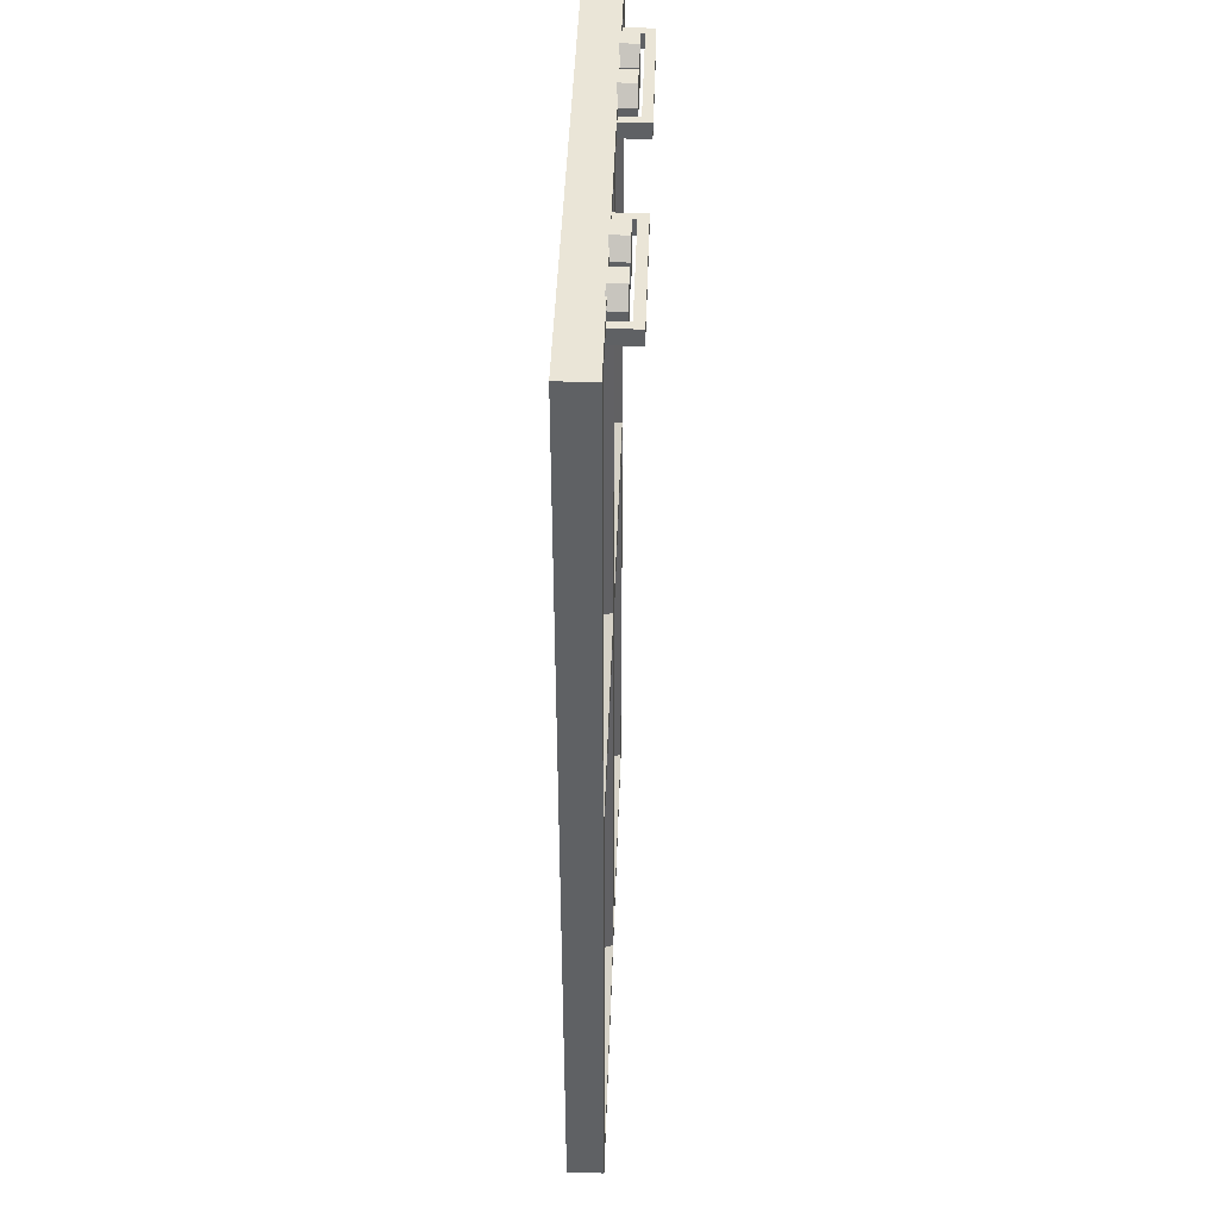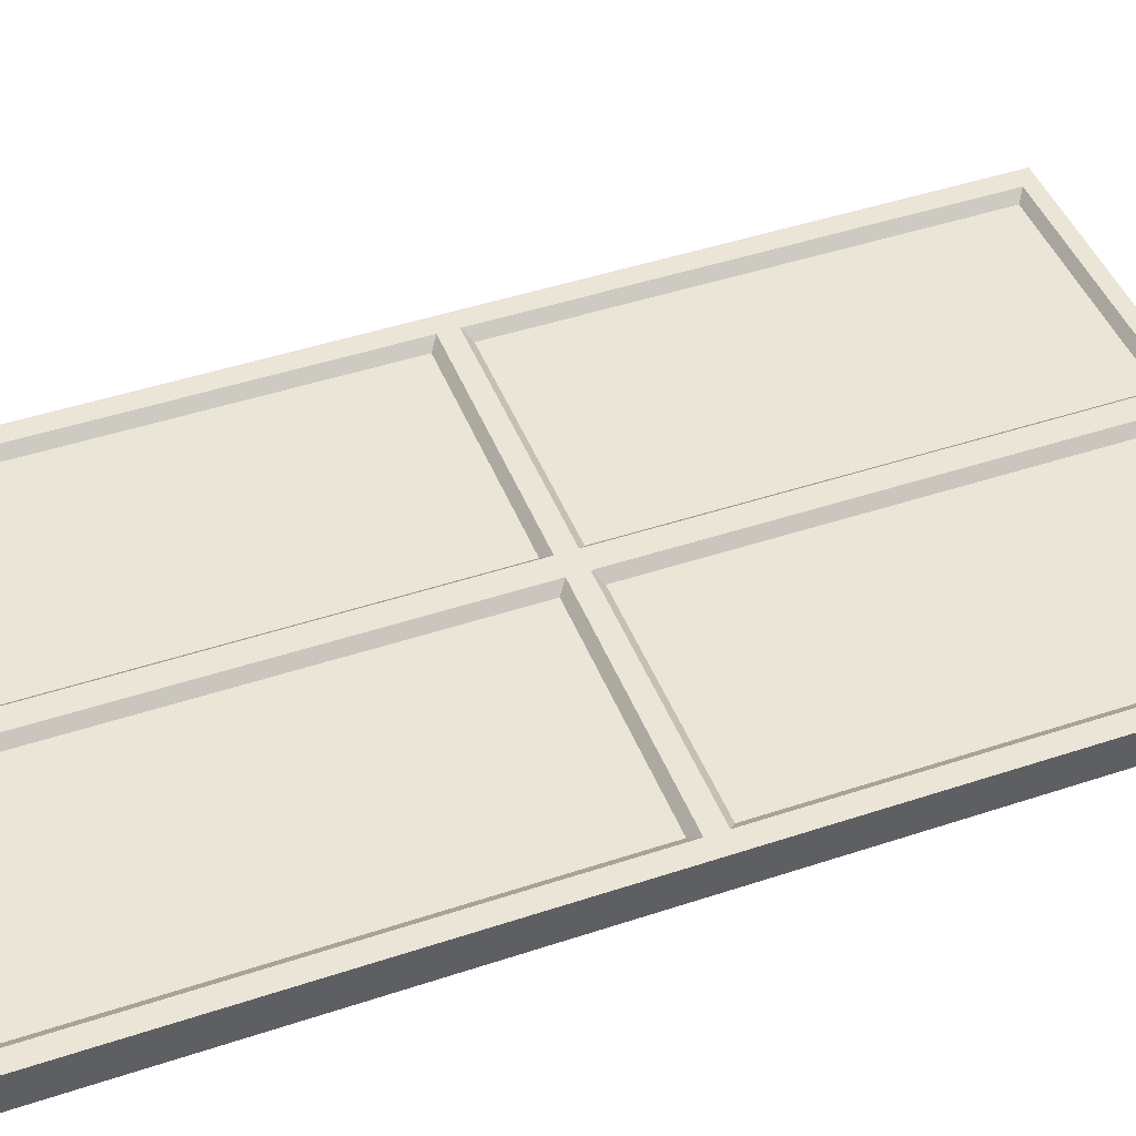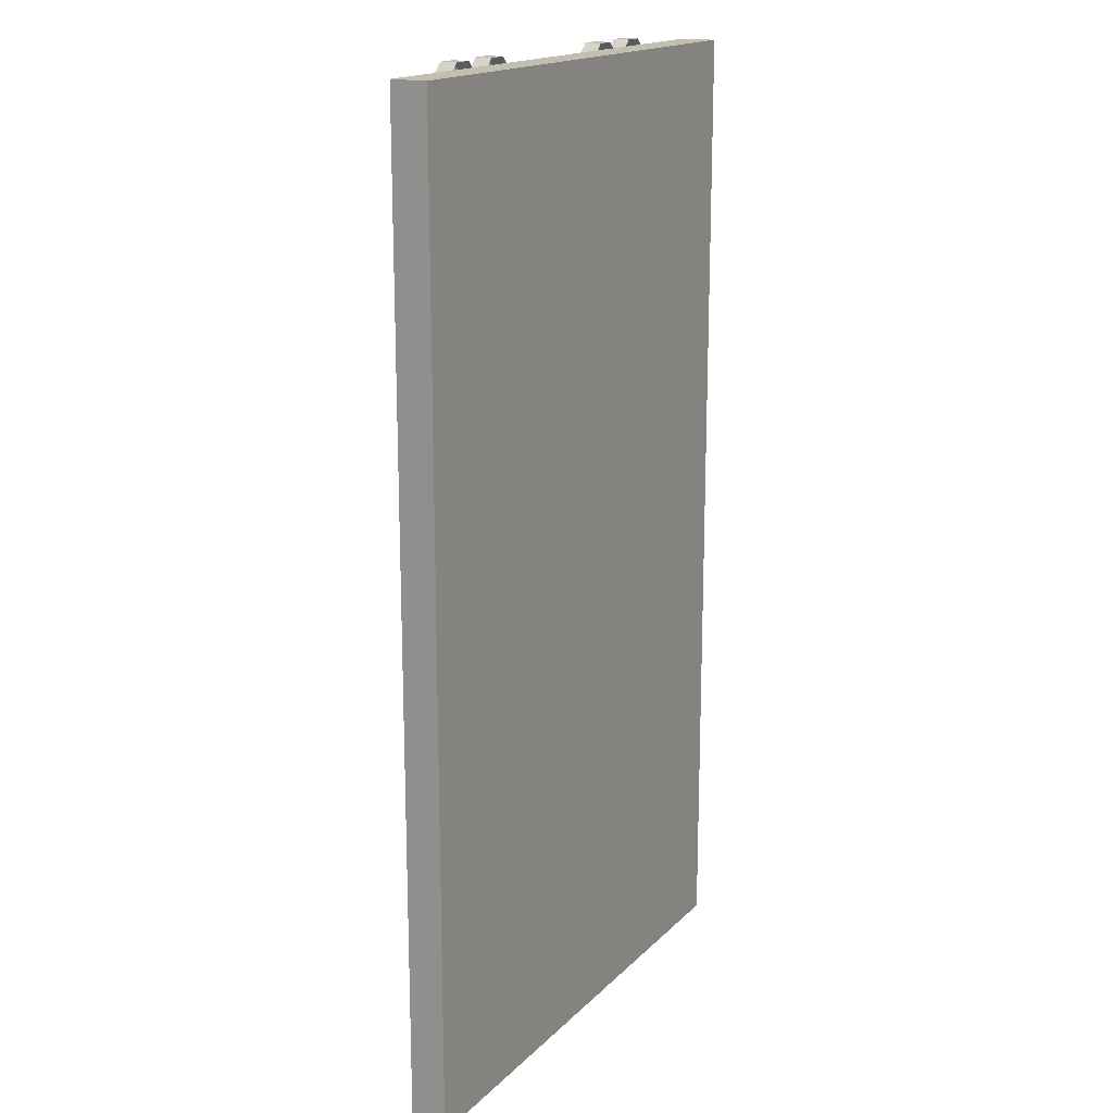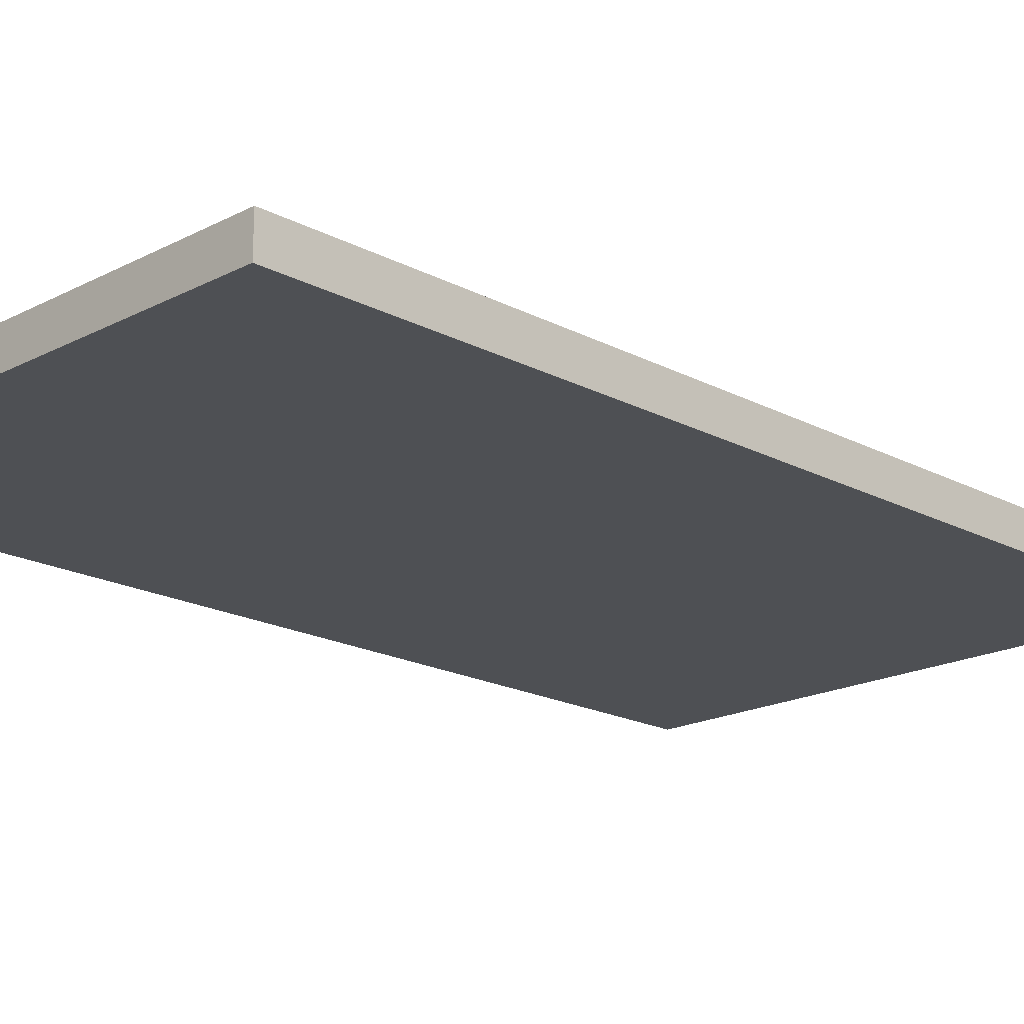
<metadata>
{"format":"obj","ext":"obj","renderer":"f3d","projection":"perspective","resolution":1024,"background":"white","views":[{"elev":44.2,"azim":-88.1,"up":"+Y"},{"elev":45.8,"azim":-110.9,"up":"+Z"},{"elev":17.1,"azim":119.0,"up":"+Y"},{"elev":-18.8,"azim":44.8,"up":"+Z"}]}
</metadata>
<code>
g Door_Front_R_02
v 0.6633 2.643 -0.005859
v 0.6633 2.643 0.08423
v 0.5567 2.643 0.08423
v 0.5567 2.643 -0.005859
v 0.5567 2.643 -0.005859
v 0.5567 2.643 0.08423
v 0.4813 2.568 0.08423
v 0.4813 2.568 -0.005859
v 0.4813 2.568 -0.005859
v 0.4813 2.568 0.08423
v 0.4813 2.461 0.08423
v 0.4813 2.461 -0.005859
v 0.4813 2.461 -0.005859
v 0.4813 2.461 0.08423
v 0.5567 2.386 0.08423
v 0.5567 2.386 -0.005859
v 0.5567 2.386 -0.005859
v 0.5567 2.386 0.08423
v 0.6633 2.386 0.08423
v 0.6633 2.386 -0.005859
v 0.6633 2.386 -0.005859
v 0.6633 2.386 0.08423
v 0.7386 2.461 0.08423
v 0.7386 2.461 -0.005859
v 0.7386 2.461 -0.005859
v 0.7386 2.461 0.08423
v 0.7386 2.568 0.08423
v 0.7386 2.568 -0.005859
v 0.7386 2.568 -0.005859
v 0.7386 2.568 0.08423
v 0.6633 2.643 0.08423
v 0.6633 2.643 -0.005859
v 0.3878 2.477 0.1512
v 0.3878 2.557 0.1512
v 1.147 2.557 0.1512
v 1.147 2.477 0.1512
v 0.432 2.557 0.1027
v 0.432 2.477 0.1027
v 1.103 2.477 0.1027
v 1.103 2.557 0.1027
v 1.147 2.477 0.1512
v 1.147 2.477 -0.04529
v 1.103 2.477 -0.04529
v 1.103 2.477 0.1027
v 0.432 2.477 0.1027
v 0.3878 2.477 0.1512
v 0.3878 2.477 -0.04529
v 0.432 2.477 -0.04529
v 1.103 2.477 0.1027
v 1.103 2.477 -0.04529
v 1.103 2.557 -0.04529
v 1.103 2.557 0.1027
v 1.103 2.557 0.1027
v 1.103 2.557 -0.04529
v 1.147 2.557 -0.04529
v 1.147 2.557 0.1512
v 0.3878 2.557 0.1512
v 0.432 2.557 0.1027
v 0.432 2.557 -0.04529
v 0.3878 2.557 -0.04529
v 1.147 2.557 0.1512
v 1.147 2.557 -0.04529
v 1.147 2.477 -0.04529
v 1.147 2.477 0.1512
v 0.3878 2.477 0.1512
v 0.3878 2.477 -0.04529
v 0.3878 2.557 -0.04529
v 0.3878 2.557 0.1512
v 0.432 2.557 0.1027
v 0.432 2.557 -0.04529
v 0.432 2.477 -0.04529
v 0.432 2.477 0.1027
v 0.9785 2.643 -0.005859
v 0.9785 2.643 0.08423
v 0.8719 2.643 0.08423
v 0.8719 2.643 -0.005859
v 0.8719 2.643 -0.005859
v 0.8719 2.643 0.08423
v 0.7966 2.568 0.08423
v 0.7966 2.568 -0.005859
v 0.7966 2.568 -0.005859
v 0.7966 2.568 0.08423
v 0.7966 2.461 0.08423
v 0.7966 2.461 -0.005859
v 0.7966 2.461 -0.005859
v 0.7966 2.461 0.08423
v 0.8719 2.386 0.08423
v 0.8719 2.386 -0.005859
v 0.8719 2.386 -0.005859
v 0.8719 2.386 0.08423
v 0.9785 2.386 0.08423
v 0.9785 2.386 -0.005859
v 0.9785 2.386 -0.005859
v 0.9785 2.386 0.08423
v 1.054 2.461 0.08423
v 1.054 2.461 -0.005859
v 1.054 2.461 -0.005859
v 1.054 2.461 0.08423
v 1.054 2.568 0.08423
v 1.054 2.568 -0.005859
v 1.054 2.568 -0.005859
v 1.054 2.568 0.08423
v 0.9785 2.643 0.08423
v 0.9785 2.643 -0.005859
v 2.079 2.643 -0.005859
v 2.079 2.643 0.08423
v 1.972 2.643 0.08423
v 1.972 2.643 -0.005859
v 1.972 2.643 -0.005859
v 1.972 2.643 0.08423
v 1.897 2.568 0.08423
v 1.897 2.568 -0.005859
v 1.897 2.568 -0.005859
v 1.897 2.568 0.08423
v 1.897 2.461 0.08423
v 1.897 2.461 -0.005859
v 1.897 2.461 -0.005859
v 1.897 2.461 0.08423
v 1.972 2.386 0.08423
v 1.972 2.386 -0.005859
v 1.972 2.386 -0.005859
v 1.972 2.386 0.08423
v 2.079 2.386 0.08423
v 2.079 2.386 -0.005859
v 2.079 2.386 -0.005859
v 2.079 2.386 0.08423
v 2.154 2.461 0.08423
v 2.154 2.461 -0.005859
v 2.154 2.461 -0.005859
v 2.154 2.461 0.08423
v 2.154 2.568 0.08423
v 2.154 2.568 -0.005859
v 2.154 2.568 -0.005859
v 2.154 2.568 0.08423
v 2.079 2.643 0.08423
v 2.079 2.643 -0.005859
v 1.803 2.477 0.1512
v 1.803 2.557 0.1512
v 2.563 2.557 0.1512
v 2.563 2.477 0.1512
v 1.848 2.557 0.1027
v 1.848 2.477 0.1027
v 2.519 2.477 0.1027
v 2.519 2.557 0.1027
v 2.563 2.477 0.1512
v 2.563 2.477 -0.04529
v 2.519 2.477 -0.04529
v 2.519 2.477 0.1027
v 1.848 2.477 0.1027
v 1.803 2.477 0.1512
v 1.803 2.477 -0.04529
v 1.848 2.477 -0.04529
v 2.519 2.477 0.1027
v 2.519 2.477 -0.04529
v 2.519 2.557 -0.04529
v 2.519 2.557 0.1027
v 2.519 2.557 0.1027
v 2.519 2.557 -0.04529
v 2.563 2.557 -0.04529
v 2.563 2.557 0.1512
v 1.803 2.557 0.1512
v 1.848 2.557 0.1027
v 1.848 2.557 -0.04529
v 1.803 2.557 -0.04529
v 2.563 2.557 0.1512
v 2.563 2.557 -0.04529
v 2.563 2.477 -0.04529
v 2.563 2.477 0.1512
v 1.803 2.477 0.1512
v 1.803 2.477 -0.04529
v 1.803 2.557 -0.04529
v 1.803 2.557 0.1512
v 1.848 2.557 0.1027
v 1.848 2.557 -0.04529
v 1.848 2.477 -0.04529
v 1.848 2.477 0.1027
v 2.394 2.643 -0.005859
v 2.394 2.643 0.08423
v 2.287 2.643 0.08423
v 2.287 2.643 -0.005859
v 2.287 2.643 -0.005859
v 2.287 2.643 0.08423
v 2.212 2.568 0.08423
v 2.212 2.568 -0.005859
v 2.212 2.568 -0.005859
v 2.212 2.568 0.08423
v 2.212 2.461 0.08423
v 2.212 2.461 -0.005859
v 2.212 2.461 -0.005859
v 2.212 2.461 0.08423
v 2.287 2.386 0.08423
v 2.287 2.386 -0.005859
v 2.287 2.386 -0.005859
v 2.287 2.386 0.08423
v 2.394 2.386 0.08423
v 2.394 2.386 -0.005859
v 2.394 2.386 -0.005859
v 2.394 2.386 0.08423
v 2.469 2.461 0.08423
v 2.469 2.461 -0.005859
v 2.469 2.461 -0.005859
v 2.469 2.461 0.08423
v 2.469 2.568 0.08423
v 2.469 2.568 -0.005859
v 2.469 2.568 -0.005859
v 2.469 2.568 0.08423
v 2.394 2.643 0.08423
v 2.394 2.643 -0.005859
v 1.583 2.49 -0.04529
v 2.795 2.49 -0.04529
v 2.795 0.09031 -0.04529
v 1.583 0.09031 -0.04529
v 1.475 2.609 -0.1935
v 2.951 2.609 -0.1935
v 2.951 2.609 0
v 1.475 2.609 0
v -0 2.609 0
v -0 2.609 -0.1935
v 1.475 -2.609 0
v 2.951 -2.609 0
v 2.951 -2.609 -0.1935
v 1.475 -2.609 -0.1935
v -0 -2.609 -0.1935
v -0 -2.609 0
v 2.951 0 0
v 2.951 2.609 0
v 2.951 2.609 -0.1935
v 2.951 0 -0.1935
v 2.951 -2.609 0
v 2.951 -2.609 -0.1935
v -0 0 -0.1935
v -0 2.609 -0.1935
v -0 2.609 0
v -0 0 0
v -0 -2.609 -0.1935
v -0 -2.609 0
v 1.583 -0.09031 -0.04529
v 2.795 -0.09031 -0.04529
v 2.795 -2.49 -0.04529
v 1.583 -2.49 -0.04529
v 1.475 -2.609 -0.1935
v 2.951 -2.609 -0.1935
v 2.951 0 -0.1935
v 1.475 0 -0.1935
v 2.951 2.609 -0.1935
v 1.475 2.609 -0.1935
v -0 2.609 -0.1935
v -0 0 -0.1935
v -0 -2.609 -0.1935
v 0.1556 0.09031 -0.04529
v 0.1556 2.49 -0.04529
v 1.368 2.49 -0.04529
v 1.368 0.09031 -0.04529
v 0.1556 -2.49 -0.04529
v 0.1556 -0.09031 -0.04529
v 1.368 -0.09031 -0.04529
v 1.368 -2.49 -0.04529
v 1.535 2.529 0
v 1.583 2.49 -0.04529
v 1.583 0.09031 -0.04529
v 1.535 0.04957 0
v 1.535 0.04957 0
v 1.583 0.09031 -0.04529
v 2.795 0.09031 -0.04529
v 2.847 0.04957 0
v 2.847 0.04957 0
v 2.795 0.09031 -0.04529
v 2.795 2.49 -0.04529
v 2.847 2.529 0
v 2.847 2.529 0
v 2.795 2.49 -0.04529
v 1.583 2.49 -0.04529
v 1.535 2.529 0
v 1.535 -0.04957 0
v 1.583 -0.09031 -0.04529
v 1.583 -2.49 -0.04529
v 1.535 -2.529 0
v 1.535 -2.529 0
v 1.583 -2.49 -0.04529
v 2.795 -2.49 -0.04529
v 2.847 -2.529 0
v 2.847 -2.529 0
v 2.795 -2.49 -0.04529
v 2.795 -0.09031 -0.04529
v 2.847 -0.04957 0
v 2.847 -0.04957 0
v 2.795 -0.09031 -0.04529
v 1.583 -0.09031 -0.04529
v 1.535 -0.04957 0
v 0.1038 0.04957 0
v 0.1556 0.09031 -0.04529
v 1.368 0.09031 -0.04529
v 1.415 0.04957 0
v 1.415 0.04957 0
v 1.368 0.09031 -0.04529
v 1.368 2.49 -0.04529
v 1.415 2.529 0
v 1.415 2.529 0
v 1.368 2.49 -0.04529
v 0.1556 2.49 -0.04529
v 0.1038 2.529 0
v 0.1038 2.529 0
v 0.1556 2.49 -0.04529
v 0.1556 0.09031 -0.04529
v 0.1038 0.04957 0
v 0.1038 -2.529 0
v 0.1556 -2.49 -0.04529
v 1.368 -2.49 -0.04529
v 1.415 -2.529 0
v 1.415 -2.529 0
v 1.368 -2.49 -0.04529
v 1.368 -0.09031 -0.04529
v 1.415 -0.04957 0
v 1.415 -0.04957 0
v 1.368 -0.09031 -0.04529
v 0.1556 -0.09031 -0.04529
v 0.1038 -0.04957 0
v 0.1038 -0.04957 0
v 0.1556 -0.09031 -0.04529
v 0.1556 -2.49 -0.04529
v 0.1038 -2.529 0
v 0.6447 2.598 0.08423
v 0.61 2.515 0.08423
v 0.5753 2.598 0.08423
v 0.6937 2.549 0.08423
v 0.5263 2.549 0.08423
v 0.6937 2.48 0.08423
v 0.5263 2.48 0.08423
v 0.6447 2.431 0.08423
v 0.5753 2.431 0.08423
v 0.9599 2.598 0.08423
v 0.9252 2.515 0.08423
v 0.8906 2.598 0.08423
v 1.009 2.549 0.08423
v 0.8416 2.549 0.08423
v 1.009 2.48 0.08423
v 0.8416 2.48 0.08423
v 0.9599 2.431 0.08423
v 0.8906 2.431 0.08423
v 2.06 2.598 0.08423
v 2.025 2.515 0.08423
v 1.991 2.598 0.08423
v 2.109 2.549 0.08423
v 1.942 2.549 0.08423
v 2.109 2.48 0.08423
v 1.942 2.48 0.08423
v 2.06 2.431 0.08423
v 1.991 2.431 0.08423
v 2.375 2.598 0.08423
v 2.341 2.515 0.08423
v 2.306 2.598 0.08423
v 2.424 2.549 0.08423
v 2.257 2.549 0.08423
v 2.424 2.48 0.08423
v 2.257 2.48 0.08423
v 2.375 2.431 0.08423
v 2.306 2.431 0.08423
v -0 0 0
v 0.1038 0.04957 0
v 1.415 0.04957 0
v -0 2.609 0
v 0.1038 2.529 0
v 1.475 2.609 0
v 1.415 2.529 0
v 1.475 0 0
v 0.1038 -0.04957 0
v 1.415 -0.04957 0
v 0.1038 -2.529 0
v -0 -2.609 0
v 1.415 -2.529 0
v 1.475 -2.609 0
v 1.535 0.04957 0
v 1.535 2.529 0
v 2.951 2.609 0
v 2.847 2.529 0
v 2.951 0 0
v 2.847 0.04957 0
v 1.535 -2.529 0
v 1.535 -0.04957 0
v 2.847 -2.529 0
v 2.847 -0.04957 0
v 2.951 -2.609 0
v 0.6633 2.643 0.08423
v 0.6447 2.598 0.08423
v 0.5753 2.598 0.08423
v 0.5567 2.643 0.08423
v 0.7386 2.568 0.08423
v 0.5263 2.549 0.08423
v 0.6937 2.549 0.08423
v 0.4813 2.568 0.08423
v 0.7386 2.461 0.08423
v 0.5263 2.48 0.08423
v 0.6937 2.48 0.08423
v 0.4813 2.461 0.08423
v 0.6633 2.386 0.08423
v 0.5753 2.431 0.08423
v 0.6447 2.431 0.08423
v 0.5567 2.386 0.08423
v 0.9785 2.643 0.08423
v 0.9599 2.598 0.08423
v 0.8906 2.598 0.08423
v 0.8719 2.643 0.08423
v 1.054 2.568 0.08423
v 0.8416 2.549 0.08423
v 1.009 2.549 0.08423
v 0.7966 2.568 0.08423
v 1.054 2.461 0.08423
v 0.8416 2.48 0.08423
v 1.009 2.48 0.08423
v 0.7966 2.461 0.08423
v 0.9785 2.386 0.08423
v 0.8906 2.431 0.08423
v 0.9599 2.431 0.08423
v 0.8719 2.386 0.08423
v 2.079 2.643 0.08423
v 2.06 2.598 0.08423
v 1.991 2.598 0.08423
v 1.972 2.643 0.08423
v 2.154 2.568 0.08423
v 1.942 2.549 0.08423
v 2.109 2.549 0.08423
v 1.897 2.568 0.08423
v 2.154 2.461 0.08423
v 1.942 2.48 0.08423
v 2.109 2.48 0.08423
v 1.897 2.461 0.08423
v 2.079 2.386 0.08423
v 1.991 2.431 0.08423
v 2.06 2.431 0.08423
v 1.972 2.386 0.08423
v 2.394 2.643 0.08423
v 2.375 2.598 0.08423
v 2.306 2.598 0.08423
v 2.287 2.643 0.08423
v 2.469 2.568 0.08423
v 2.257 2.549 0.08423
v 2.424 2.549 0.08423
v 2.212 2.568 0.08423
v 2.469 2.461 0.08423
v 2.257 2.48 0.08423
v 2.424 2.48 0.08423
v 2.212 2.461 0.08423
v 2.394 2.386 0.08423
v 2.306 2.431 0.08423
v 2.375 2.431 0.08423
v 2.287 2.386 0.08423
g Door_Front_R_02_0
f 3 2 1
f 4 3 1
f 7 6 5
f 8 7 5
f 11 10 9
f 12 11 9
f 15 14 13
f 16 15 13
f 19 18 17
f 20 19 17
f 23 22 21
f 24 23 21
f 27 26 25
f 28 27 25
f 31 30 29
f 32 31 29
f 35 34 33
f 36 35 33
f 39 38 37
f 40 39 37
f 43 42 41
f 44 43 41
f 44 41 45
f 41 46 45
f 46 47 45
f 47 48 45
f 51 50 49
f 52 51 49
f 55 54 53
f 56 55 53
f 56 53 57
f 53 58 57
f 58 59 57
f 59 60 57
f 63 62 61
f 64 63 61
f 67 66 65
f 68 67 65
f 71 70 69
f 72 71 69
f 75 74 73
f 76 75 73
f 79 78 77
f 80 79 77
f 83 82 81
f 84 83 81
f 87 86 85
f 88 87 85
f 91 90 89
f 92 91 89
f 95 94 93
f 96 95 93
f 99 98 97
f 100 99 97
f 103 102 101
f 104 103 101
f 107 106 105
f 108 107 105
f 111 110 109
f 112 111 109
f 115 114 113
f 116 115 113
f 119 118 117
f 120 119 117
f 123 122 121
f 124 123 121
f 127 126 125
f 128 127 125
f 131 130 129
f 132 131 129
f 135 134 133
f 136 135 133
f 139 138 137
f 140 139 137
f 143 142 141
f 144 143 141
f 147 146 145
f 148 147 145
f 148 145 149
f 145 150 149
f 150 151 149
f 151 152 149
f 155 154 153
f 156 155 153
f 159 158 157
f 160 159 157
f 160 157 161
f 157 162 161
f 162 163 161
f 163 164 161
f 167 166 165
f 168 167 165
f 171 170 169
f 172 171 169
f 175 174 173
f 176 175 173
f 179 178 177
f 180 179 177
f 183 182 181
f 184 183 181
f 187 186 185
f 188 187 185
f 191 190 189
f 192 191 189
f 195 194 193
f 196 195 193
f 199 198 197
f 200 199 197
f 203 202 201
f 204 203 201
f 207 206 205
f 208 207 205
f 211 210 209
f 212 211 209
f 215 214 213
f 216 215 213
f 216 213 217
f 213 218 217
f 221 220 219
f 222 221 219
f 222 219 223
f 219 224 223
f 227 226 225
f 228 227 225
f 228 225 229
f 230 228 229
f 233 232 231
f 234 233 231
f 234 231 235
f 236 234 235
f 239 238 237
f 240 239 237
f 243 242 241
f 244 243 241
f 245 243 244
f 246 245 244
f 246 244 247
f 244 248 247
f 244 241 248
f 241 249 248
f 252 251 250
f 253 252 250
f 256 255 254
f 257 256 254
f 260 259 258
f 261 260 258
f 264 263 262
f 265 264 262
f 268 267 266
f 269 268 266
f 272 271 270
f 273 272 270
f 276 275 274
f 277 276 274
f 280 279 278
f 281 280 278
f 284 283 282
f 285 284 282
f 288 287 286
f 289 288 286
f 292 291 290
f 293 292 290
f 296 295 294
f 297 296 294
f 300 299 298
f 301 300 298
f 304 303 302
f 305 304 302
f 308 307 306
f 309 308 306
f 312 311 310
f 313 312 310
f 316 315 314
f 317 316 314
f 320 319 318
f 321 320 318
f 324 323 322
f 322 323 325
f 326 323 324
f 325 323 327
f 328 323 326
f 327 323 329
f 330 323 328
f 329 323 330
f 333 332 331
f 331 332 334
f 335 332 333
f 334 332 336
f 337 332 335
f 336 332 338
f 339 332 337
f 338 332 339
f 342 341 340
f 340 341 343
f 344 341 342
f 343 341 345
f 346 341 344
f 345 341 347
f 348 341 346
f 347 341 348
f 351 350 349
f 349 350 352
f 353 350 351
f 352 350 354
f 355 350 353
f 354 350 356
f 357 350 355
f 356 350 357
f 360 359 358
f 358 359 361
f 359 362 361
f 361 362 363
f 362 364 363
f 364 360 365
f 365 360 358
f 363 364 365
f 358 366 365
f 366 367 365
f 368 366 358
f 369 368 358
f 370 368 369
f 371 370 369
f 367 370 371
f 365 367 371
f 365 372 363
f 372 373 363
f 363 373 374
f 373 375 374
f 374 375 376
f 377 372 365
f 375 377 376
f 376 377 365
f 371 378 365
f 378 379 365
f 365 379 376
f 380 378 371
f 379 381 376
f 382 380 371
f 376 381 382
f 381 380 382
f 385 384 383
f 386 385 383
f 383 384 387
f 388 385 386
f 384 389 387
f 390 388 386
f 387 389 391
f 392 388 390
f 389 393 391
f 394 392 390
f 391 393 395
f 396 392 394
f 393 397 395
f 398 396 394
f 395 397 398
f 397 396 398
f 401 400 399
f 402 401 399
f 399 400 403
f 404 401 402
f 400 405 403
f 406 404 402
f 403 405 407
f 408 404 406
f 405 409 407
f 410 408 406
f 407 409 411
f 412 408 410
f 409 413 411
f 414 412 410
f 411 413 414
f 413 412 414
f 417 416 415
f 418 417 415
f 415 416 419
f 420 417 418
f 416 421 419
f 422 420 418
f 419 421 423
f 424 420 422
f 421 425 423
f 426 424 422
f 423 425 427
f 428 424 426
f 425 429 427
f 430 428 426
f 427 429 430
f 429 428 430
f 433 432 431
f 434 433 431
f 431 432 435
f 436 433 434
f 432 437 435
f 438 436 434
f 435 437 439
f 440 436 438
f 437 441 439
f 442 440 438
f 439 441 443
f 444 440 442
f 441 445 443
f 446 444 442
f 443 445 446
f 445 444 446

</code>
